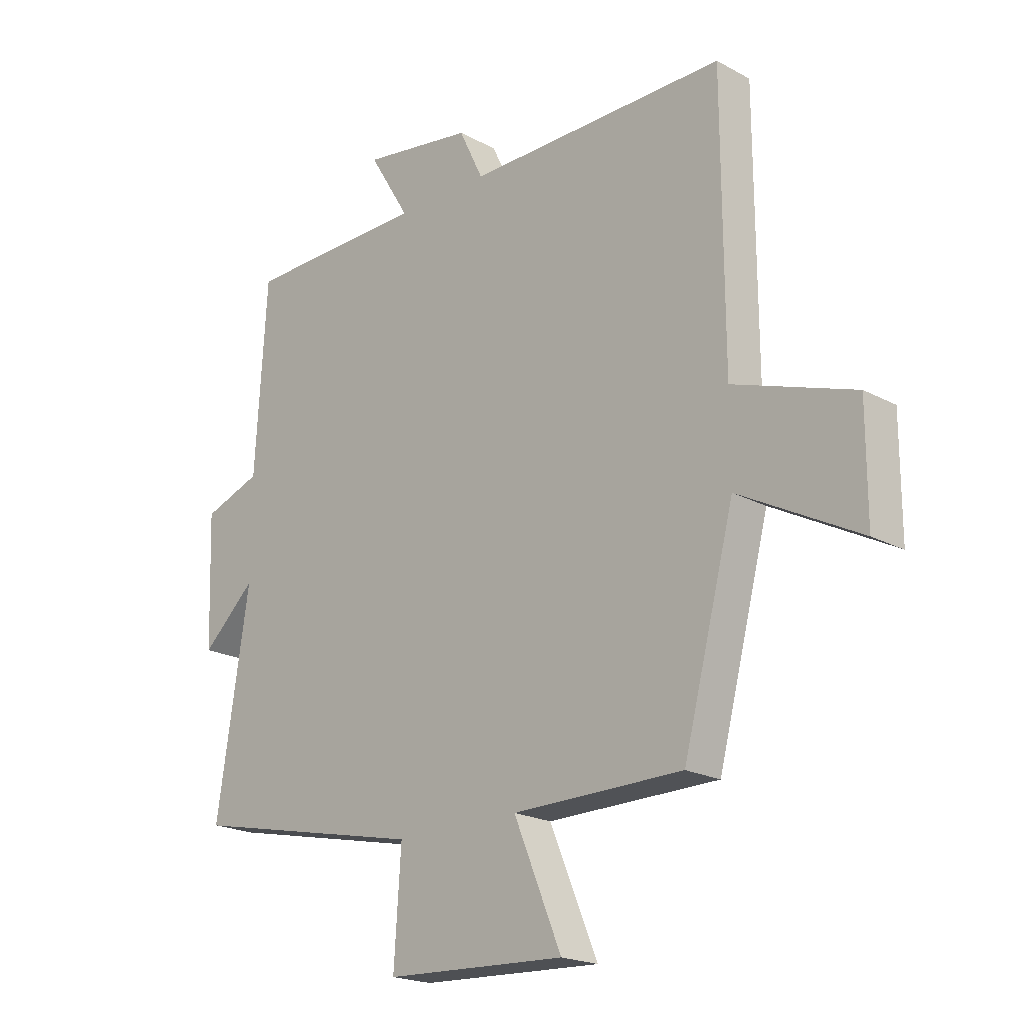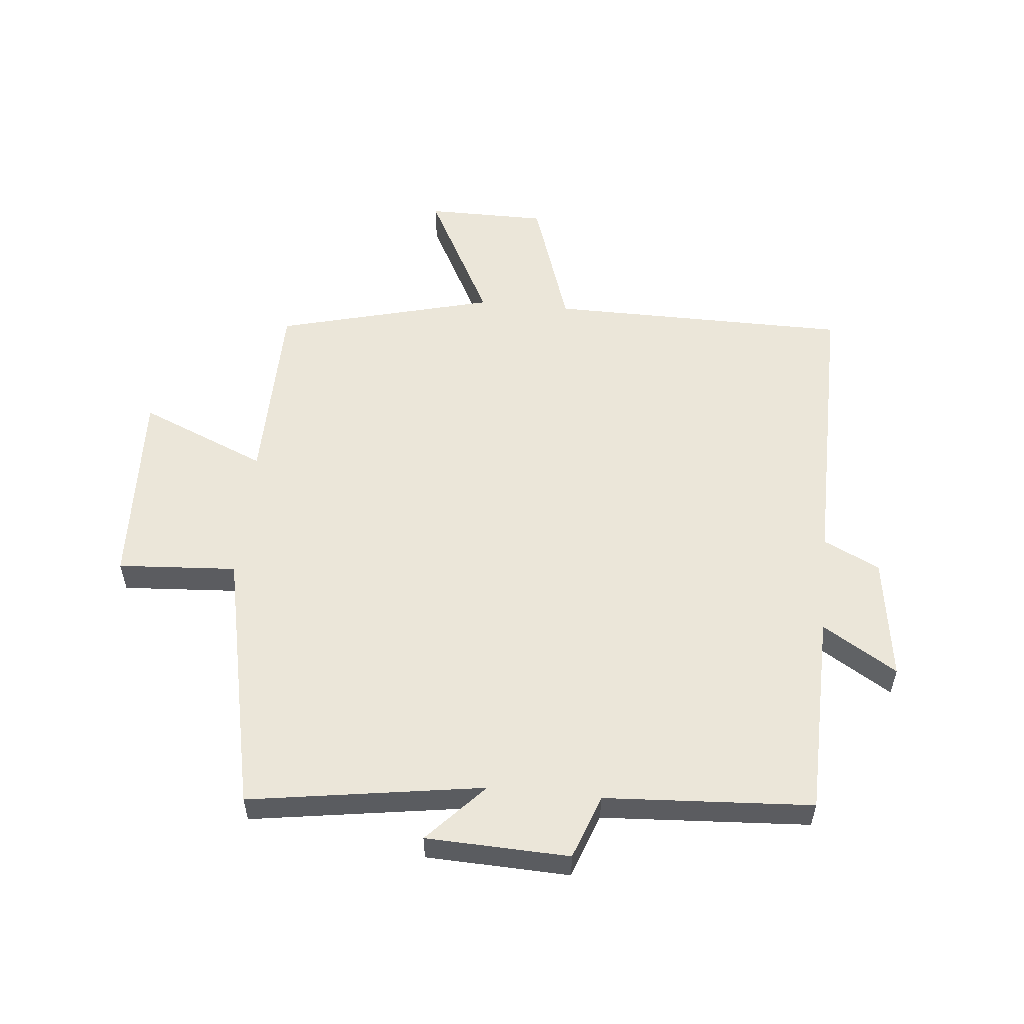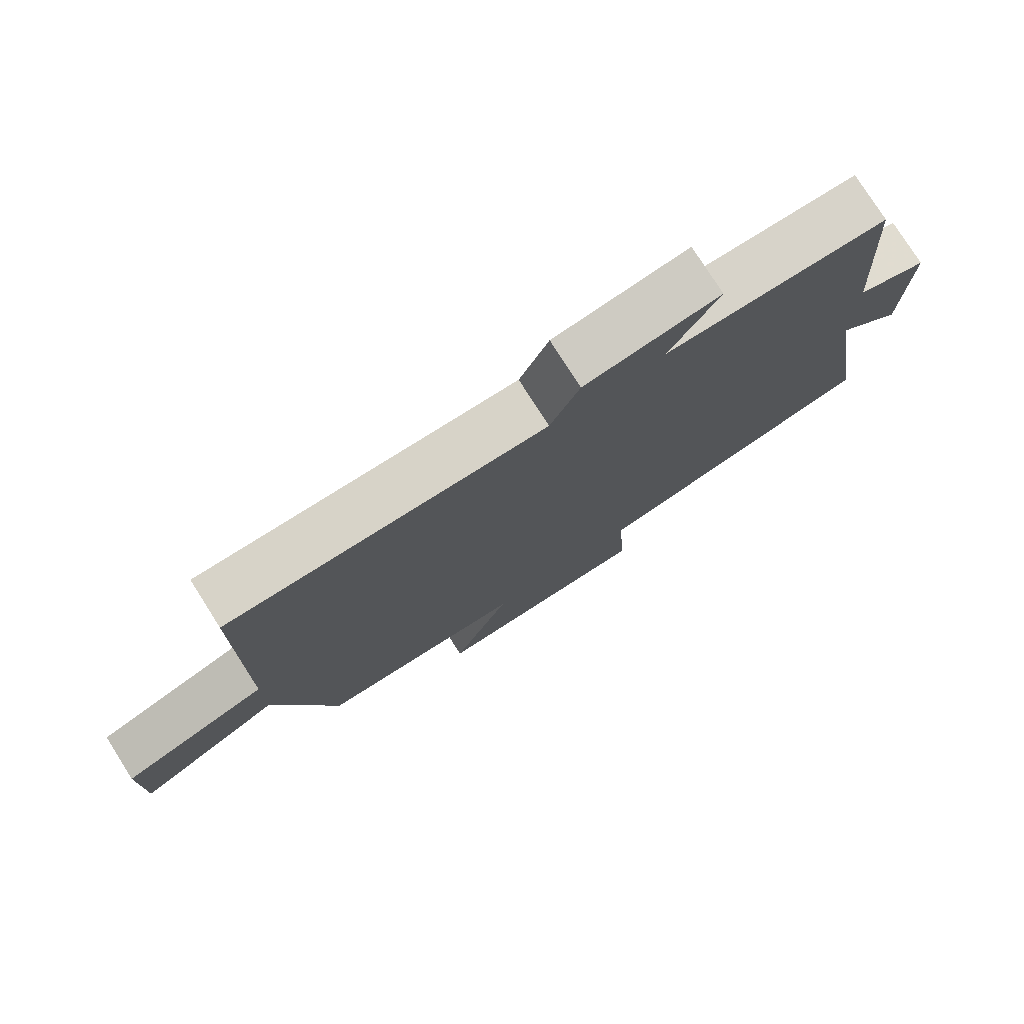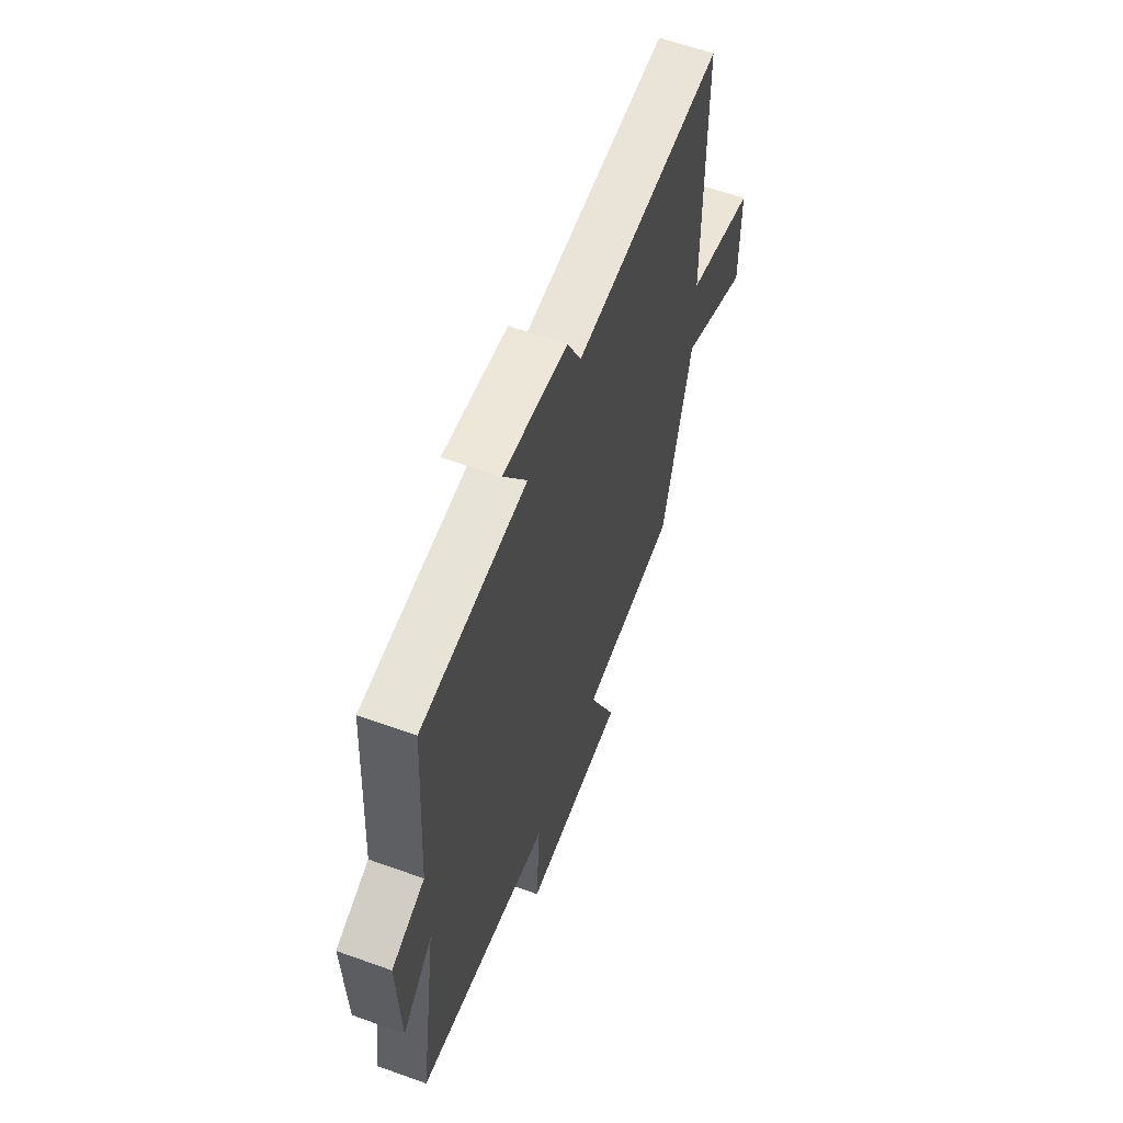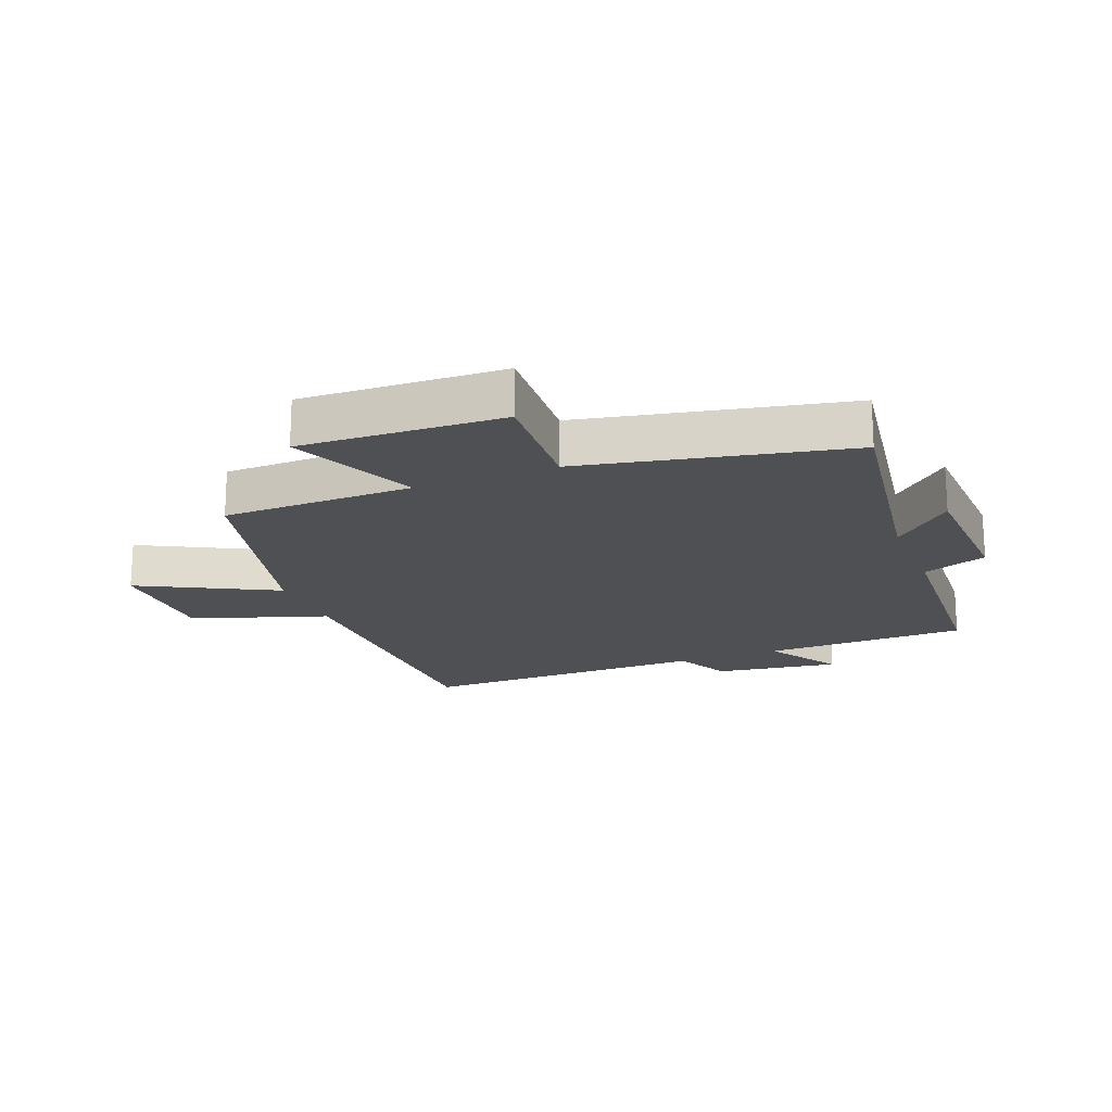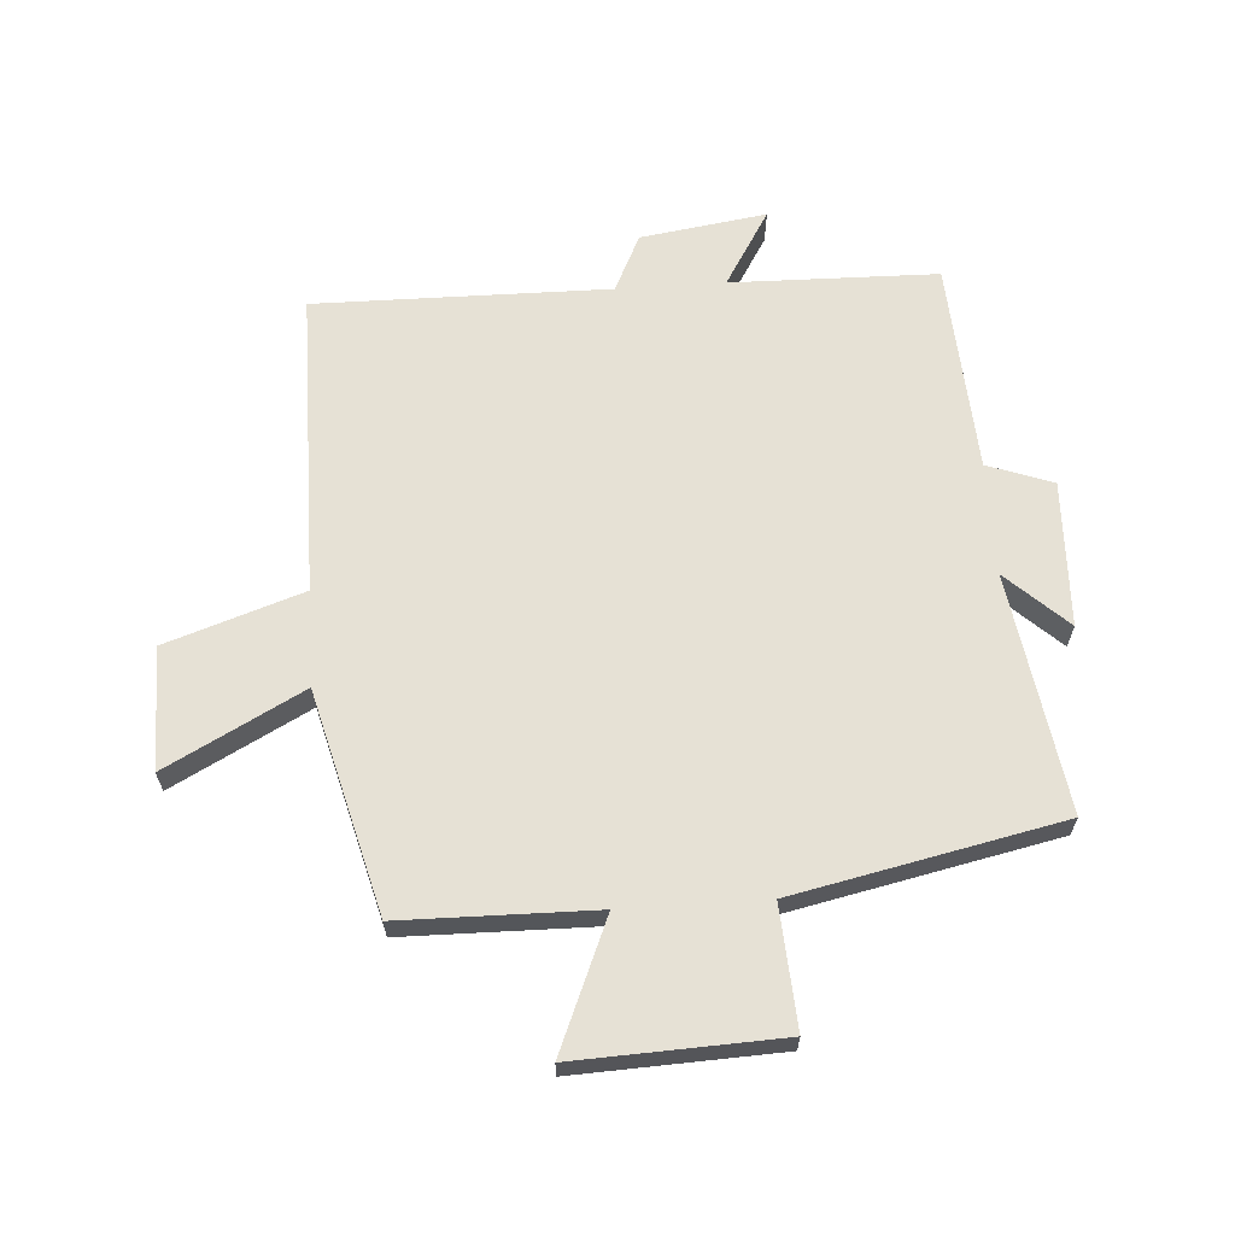
<metadata>
{"format":"obj","ext":"obj","renderer":"f3d","projection":"perspective","resolution":1024,"background":"white","views":[{"elev":-20.2,"azim":45.2,"up":"+Z"},{"elev":55.5,"azim":-84.3,"up":"+Y"},{"elev":77.4,"azim":147.6,"up":"+Z"},{"elev":60.5,"azim":-69.8,"up":"+Z"},{"elev":-18.7,"azim":-158.2,"up":"+Y"},{"elev":64.3,"azim":176.2,"up":"+Y"}]}
</metadata>
<code>
v -0.559 0.07 -0.409
v -0.5 0.07 -0.027
v -0.597 0.07 -0.117
v -0.605 0.07 0.117
v -0.5 0.07 0.155
v -0.479 0.07 0.494
v -0.147 0.07 0.5
v -0.221 0.07 0.622
v -0.019 0.07 0.592
v 0.025 0.07 0.5
v 0.498 0.07 0.504
v 0.5 0.07 0.013
v 0.719 0.07 -0.061
v 0.719 0.07 -0.257
v 0.5 0.07 -0.141
v 0.407 0.07 -0.496
v 0.097 0.07 -0.5
v 0.184 0.07 -0.708
v -0.144 0.07 -0.694
v -0.131 0.07 -0.5
v -0.559 0 -0.409
v -0.5 0 -0.027
v -0.597 0 -0.117
v -0.605 0 0.117
v -0.5 0 0.155
v -0.479 0 0.494
v -0.147 0 0.5
v -0.221 0 0.622
v -0.019 0 0.592
v 0.025 0 0.5
v 0.498 0 0.504
v 0.5 0 0.013
v 0.719 0 -0.061
v 0.719 0 -0.257
v 0.5 0 -0.141
v 0.407 0 -0.496
v 0.097 0 -0.5
v 0.184 0 -0.708
v -0.144 0 -0.694
v -0.131 0 -0.5
f 17 18 19 20
f 20 1 2
f 17 20 2
f 16 17 2
f 15 16 2
f 12 13 14 15
f 12 15 2
f 11 12 2
f 10 11 2
f 7 8 9 10
f 7 10 2
f 6 7 2
f 5 6 2
f 2 3 4 5
f 40 39 38 37
f 22 21 40
f 22 40 37
f 22 37 36
f 22 36 35
f 35 34 33 32
f 22 35 32
f 22 32 31
f 22 31 30
f 30 29 28 27
f 22 30 27
f 22 27 26
f 22 26 25
f 25 24 23 22
f 1 21 22 2
f 2 22 23 3
f 3 23 24 4
f 4 24 25 5
f 5 25 26 6
f 6 26 27 7
f 7 27 28 8
f 8 28 29 9
f 9 29 30 10
f 10 30 31 11
f 11 31 32 12
f 12 32 33 13
f 13 33 34 14
f 14 34 35 15
f 15 35 36 16
f 16 36 37 17
f 17 37 38 18
f 18 38 39 19
f 19 39 40 20
f 20 40 21 1

</code>
